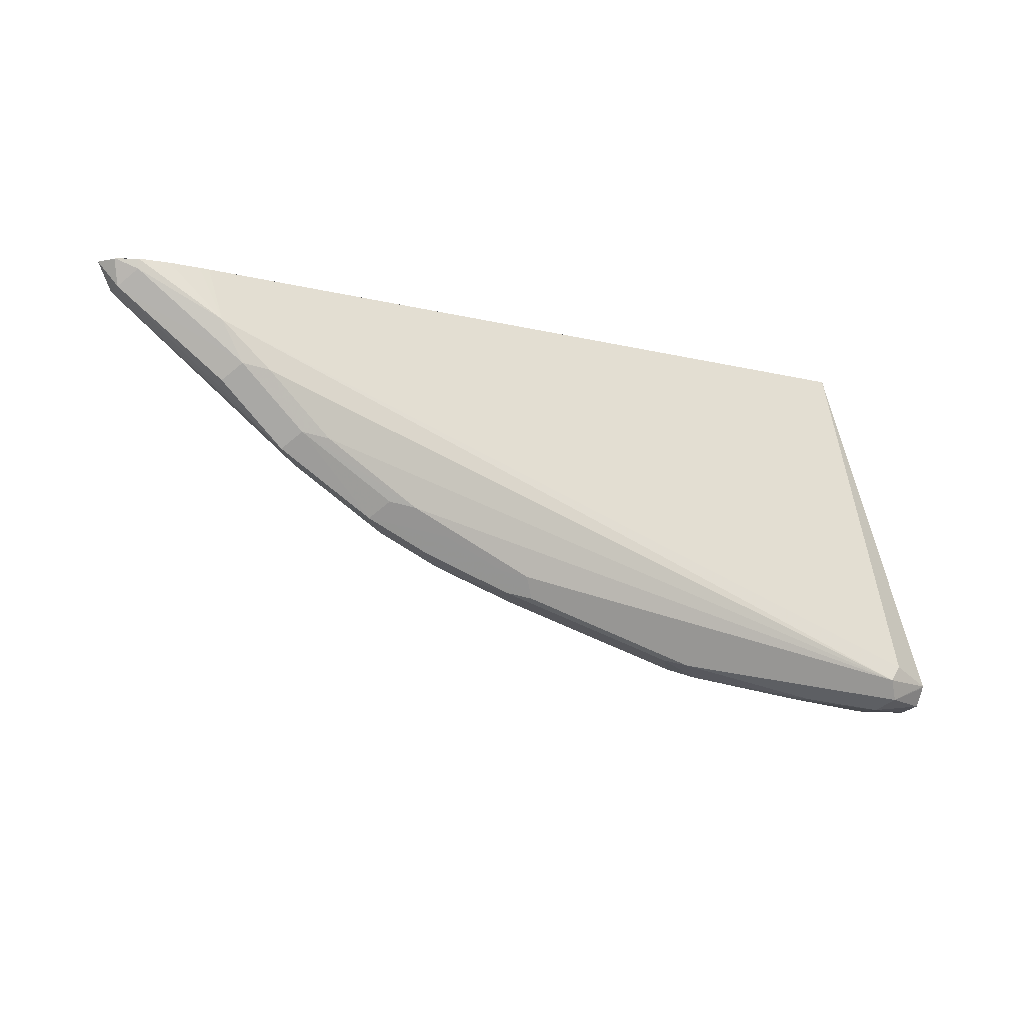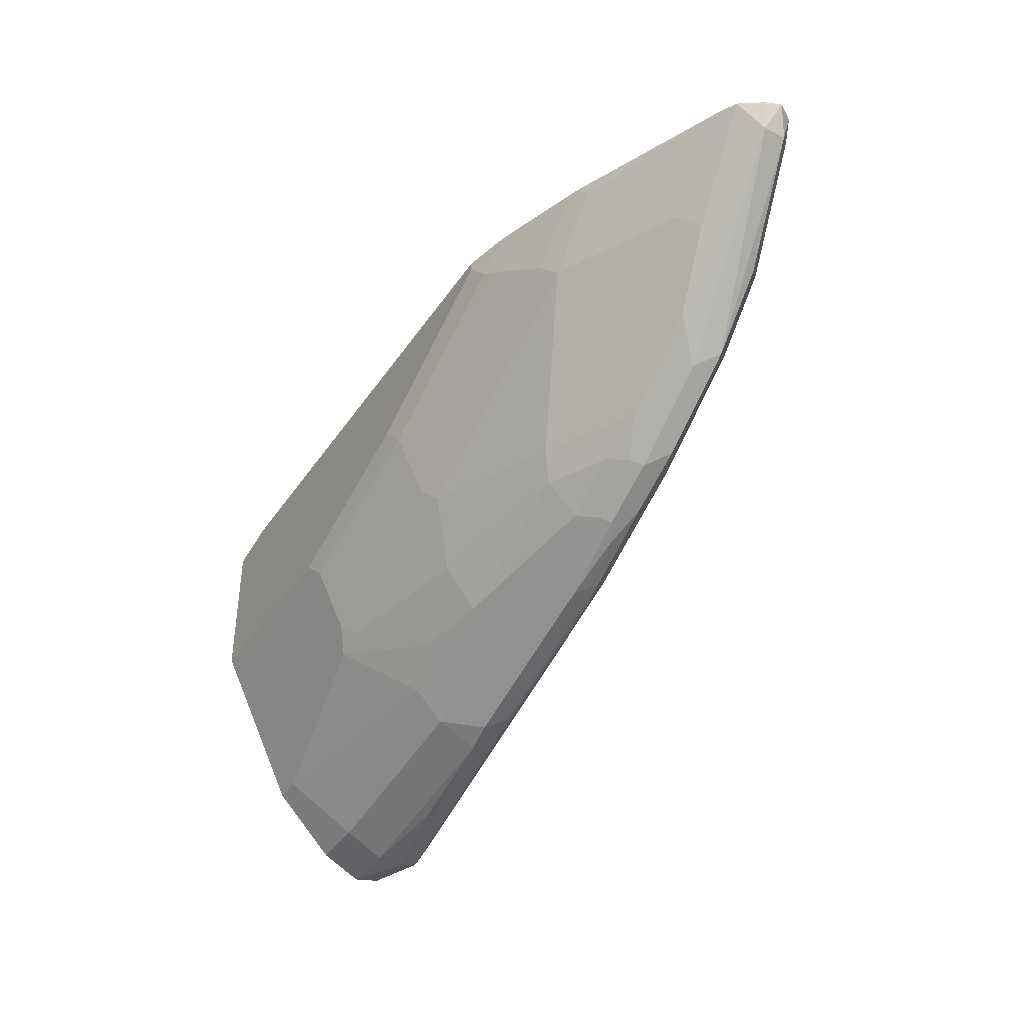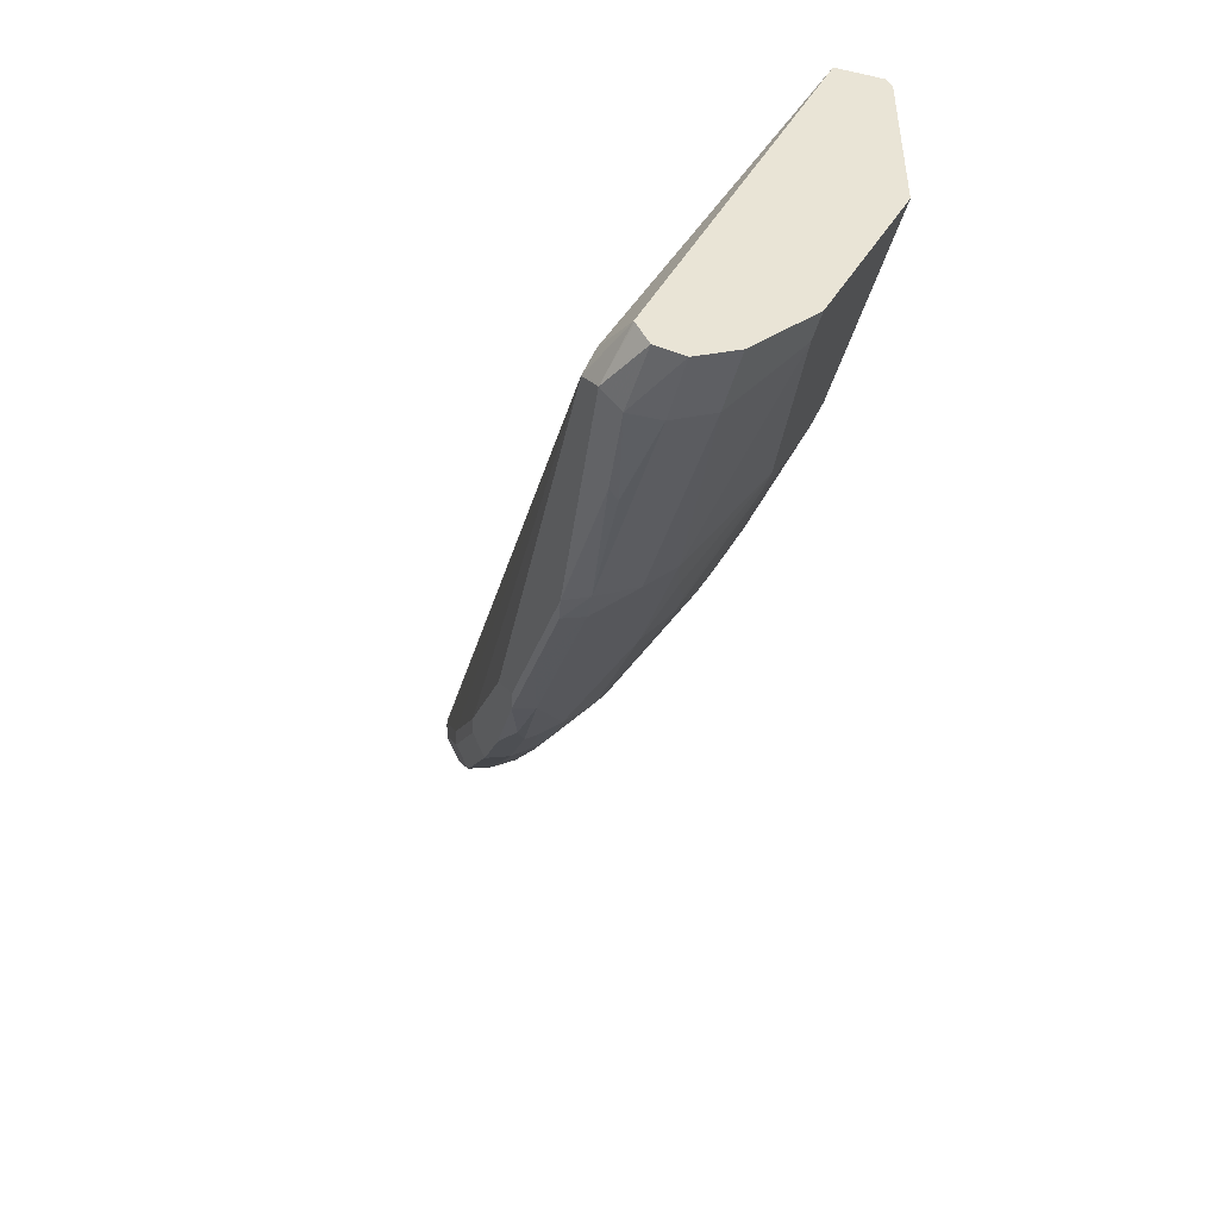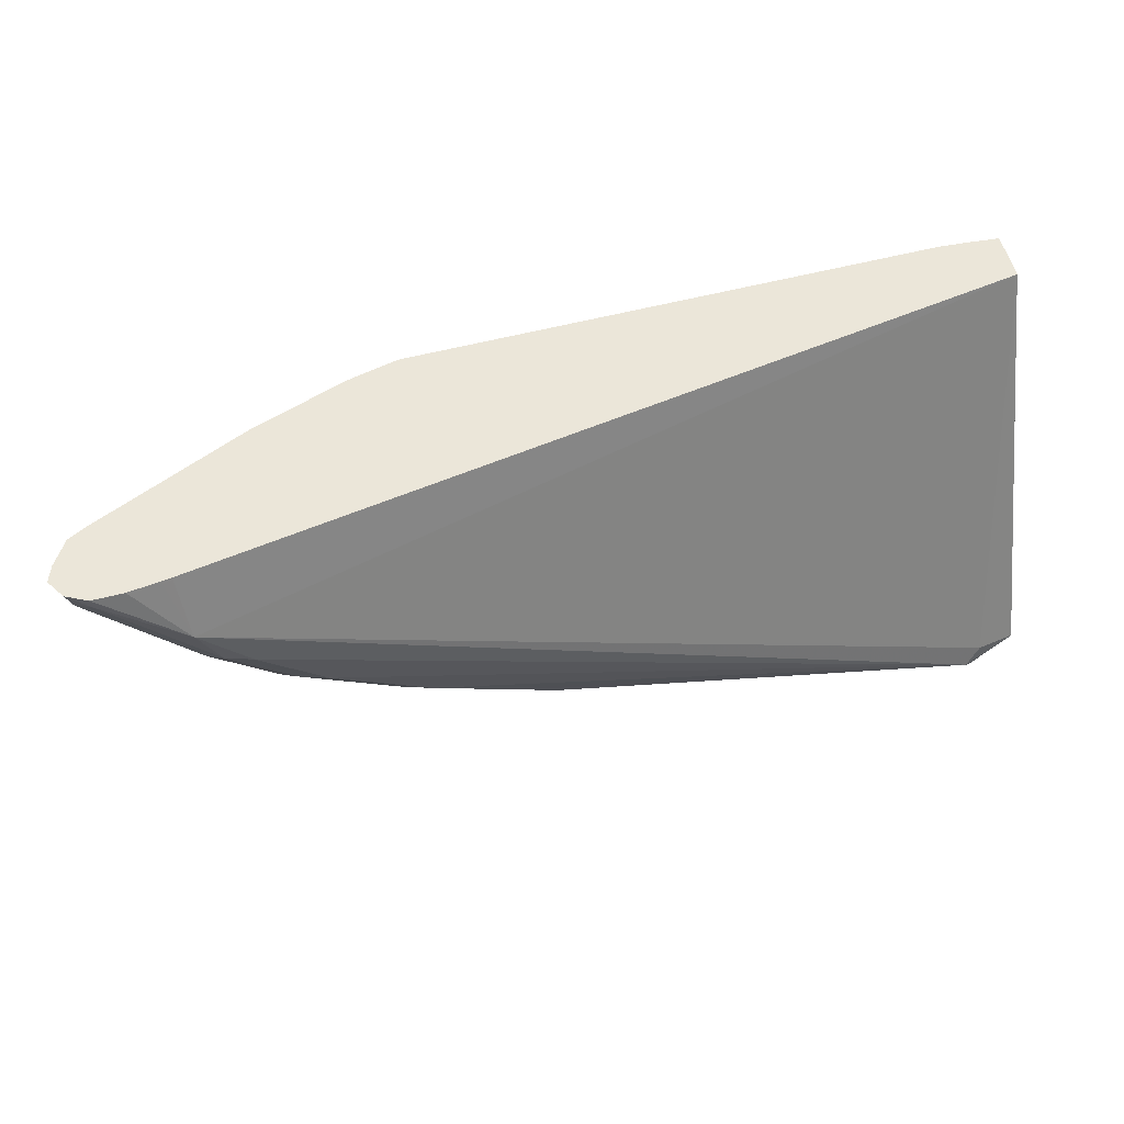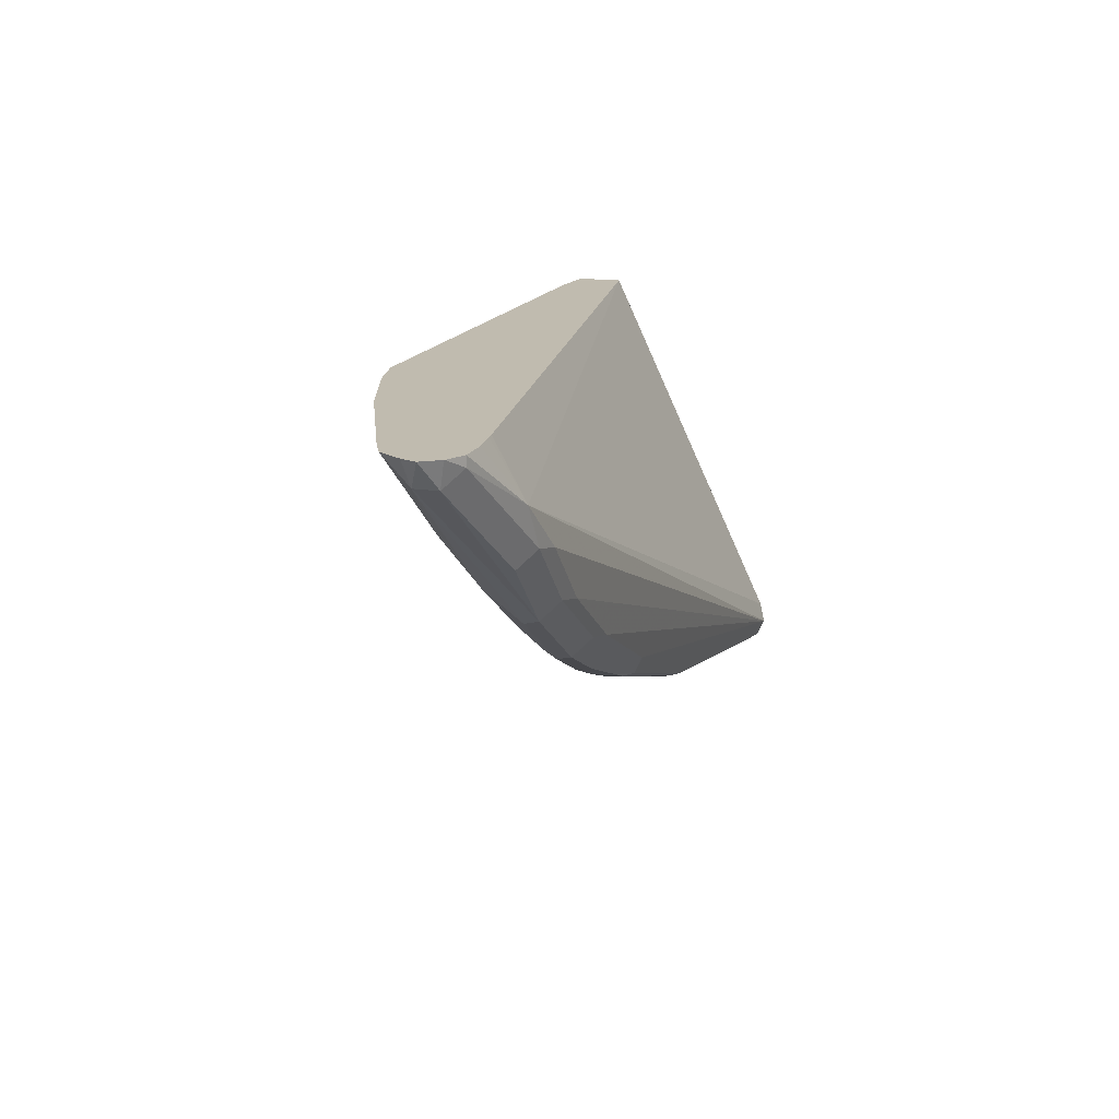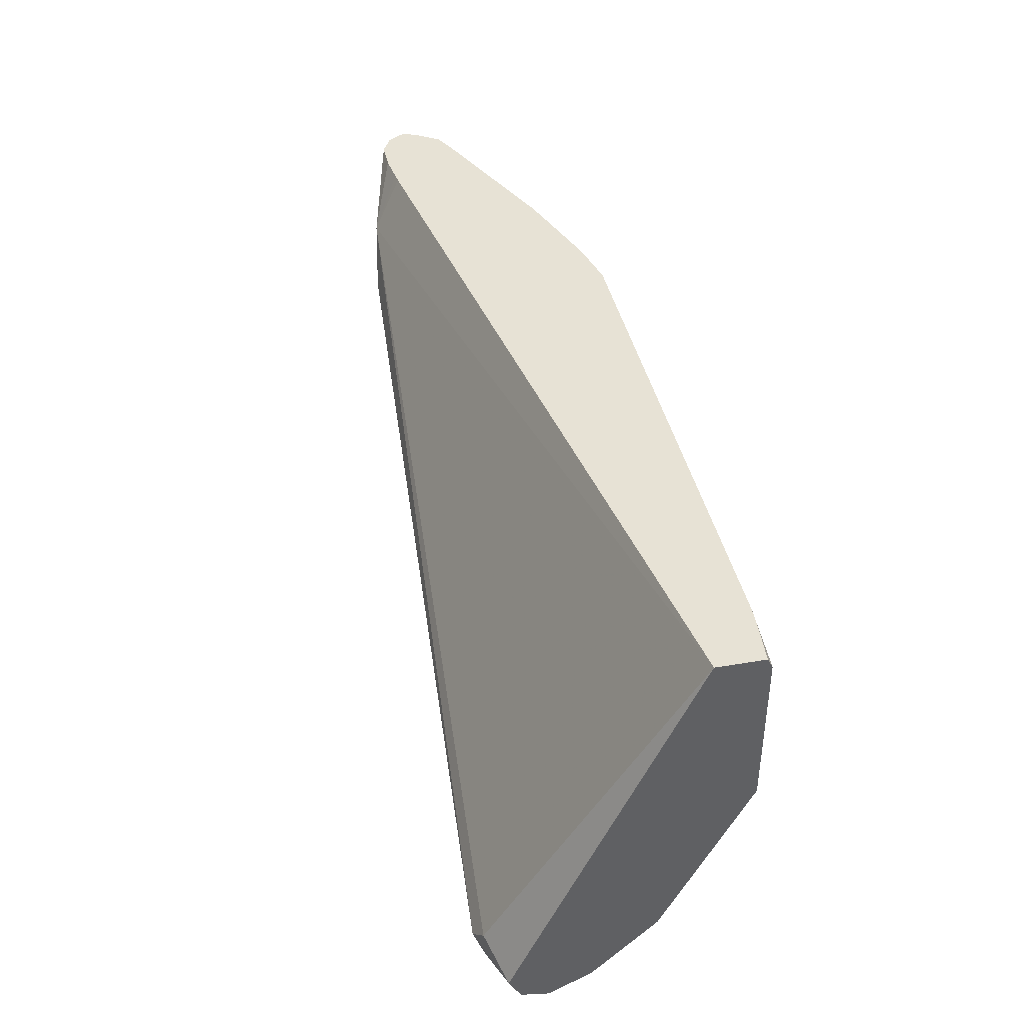
<metadata>
{"format":"obj","ext":"obj","renderer":"f3d","projection":"perspective","resolution":1024,"background":"white","views":[{"elev":-9.2,"azim":153.4,"up":"+Z"},{"elev":-39.6,"azim":59.3,"up":"+Z"},{"elev":-43.9,"azim":-104.3,"up":"+Z"},{"elev":57.3,"azim":165.0,"up":"+Z"},{"elev":16.1,"azim":107.4,"up":"+Z"},{"elev":40.5,"azim":-101.9,"up":"+Z"}]}
</metadata>
<code>
v 0.04101 -0.2254 -0.9424
v 0.09564 -0.2322 -0.9355
v 0.1024 -0.239 -0.9355
v 0.04101 -0.2459 -0.9424
v 0.001222 -0.2459 -0.9424
v 0.001222 -0.228 -0.9386
v 0.03416 -0.2117 -0.9355
v 0.1981 -0.2322 -0.9151
v 0.1844 -0.2459 -0.9219
v 0.04101 -0.2595 -0.9355
v 0.001222 -0.2595 -0.9355
v 0.001222 -0.2206 -0.9253
v 0.001222 -0.2201 -0.9242
v 0.04101 -0.2049 -0.9219
v 0.2595 -0.2322 -0.8946
v 0.2151 -0.2356 -0.9116
v 0.2049 -0.2484 -0.9168
v 0.1844 -0.2732 -0.9082
v 0.04101 -0.2732 -0.9287
v 0.001222 -0.2732 -0.9287
v 0.001222 -0.3347 -0.6695
v 0.03073 -0.21 -0.9116
v 0.5429 -0.2305 -0.7068
v 0.5122 -0.2254 -0.7375
v 0.4712 -0.2254 -0.7785
v 0.4097 -0.2254 -0.8194
v 0.3688 -0.2254 -0.8399
v 0.3278 -0.2254 -0.8604
v 0.3209 -0.2322 -0.8741
v 0.2766 -0.2356 -0.8911
v 0.3278 -0.2484 -0.8758
v 0.3073 -0.2732 -0.8673
v 0.1844 -0.2936 -0.8877
v 0.2663 -0.2936 -0.8673
v 0.02051 -0.3141 -0.8877
v 0.001222 -0.3141 -0.8877
v 0.5465 -0.2491 -0.6695
v 0.001222 -0.3655 -0.6695
v 0.5531 -0.2483 -0.6695
v 0.5736 -0.2459 -0.6695
v 0.5941 -0.2459 -0.6695
v 0.5941 -0.2459 -0.6761
v 0.5463 -0.2322 -0.7102
v 0.5292 -0.2288 -0.7341
v 0.4882 -0.2288 -0.7751
v 0.4268 -0.2288 -0.816
v 0.3858 -0.2288 -0.8365
v 0.3448 -0.2288 -0.857
v 0.396 -0.239 -0.8468
v 0.338 -0.2356 -0.8707
v 0.3688 -0.2459 -0.8604
v 0.3824 -0.2527 -0.8536
v 0.379 -0.2612 -0.8502
v 0.3688 -0.2732 -0.8468
v 0.2151 -0.3022 -0.8707
v 0.1639 -0.3141 -0.8673
v 0.3688 -0.2936 -0.8263
v 0.2663 -0.315 -0.8399
v 0.2458 -0.3141 -0.8468
v 0.04101 -0.321 -0.8741
v 0.1434 -0.3346 -0.8468
v 0.001222 -0.3278 -0.8604
v 0.001222 -0.3688 -0.6761
v 0.02184 -0.3674 -0.6695
v 0.6072 -0.2524 -0.6695
v 0.6043 -0.2561 -0.6863
v 0.5394 -0.239 -0.7444
v 0.4985 -0.239 -0.7853
v 0.437 -0.239 -0.8263
v 0.42 -0.2356 -0.8297
v 0.4234 -0.2527 -0.8331
v 0.42 -0.2612 -0.8297
v 0.4097 -0.2732 -0.8263
v 0.4405 -0.2715 -0.8092
v 0.379 -0.3022 -0.8092
v 0.2868 -0.3355 -0.799
v 0.1639 -0.3355 -0.8399
v 0.04101 -0.3278 -0.8604
v 0.1537 -0.3431 -0.8297
v 0.1434 -0.3619 -0.7922
v 0.001222 -0.3619 -0.7922
v 0.001222 -0.3688 -0.7785
v 0.04101 -0.3688 -0.6695
v 0.6077 -0.2527 -0.6695
v 0.6152 -0.2644 -0.6695
v 0.6043 -0.2715 -0.6863
v 0.4848 -0.2527 -0.7922
v 0.4917 -0.2663 -0.7785
v 0.5019 -0.2715 -0.7683
v 0.4917 -0.315 -0.7171
v 0.4405 -0.3022 -0.7683
v 0.4507 -0.3355 -0.7171
v 0.2766 -0.3431 -0.7888
v 0.1537 -0.3636 -0.7888
v 0.1434 -0.3688 -0.7785
v 0.3892 -0.3688 -0.6695
v 0.6111 -0.2747 -0.6695
v 0.6007 -0.2901 -0.6695
v 0.5429 -0.2817 -0.7273
v 0.5326 -0.2945 -0.7171
v 0.5875 -0.2967 -0.6695
v 0.4917 -0.3355 -0.6761
v 0.4405 -0.3431 -0.7068
v 0.2766 -0.3636 -0.7478
v 0.2663 -0.3688 -0.7375
v 0.3892 -0.3688 -0.6761
v 0.4163 -0.3627 -0.6695
v 0.4851 -0.3404 -0.6695
v 0.4609 -0.3431 -0.6863
v 0.3995 -0.3636 -0.6863
v 0.3688 -0.3559 -0.7171
v 0.3073 -0.3688 -0.7171
v 0.4236 -0.3609 -0.6695
f 61 79 80
f 61 77 79
f 60 61 78
f 58 61 59
f 57 73 74
f 58 76 77
f 57 75 58
f 61 80 78
f 57 74 75
f 58 77 61
f 58 75 76
f 63 106 96
f 62 80 81
f 63 82 95
f 63 95 105
f 63 105 112
f 63 112 106
f 63 96 83
f 63 83 64
f 65 84 66
f 66 84 85
f 66 85 86
f 55 59 61
f 66 86 68
f 62 78 80
f 55 61 56
f 45 68 69
f 54 72 73
f 66 68 67
f 35 62 36
f 35 56 61
f 35 61 60
f 38 63 64
f 41 65 42
f 42 65 66
f 42 66 44
f 42 44 43
f 44 66 67
f 44 67 68
f 54 73 57
f 44 68 45
f 46 69 70
f 46 70 47
f 47 70 48
f 49 70 69
f 49 69 51
f 49 51 50
f 51 69 71
f 51 71 52
f 52 71 72
f 52 72 53
f 53 72 54
f 45 69 46
f 68 86 87
f 92 102 103
f 69 87 71
f 92 98 101
f 92 101 102
f 92 103 93
f 93 103 104
f 93 104 94
f 94 104 105
f 94 105 95
f 96 106 107
f 98 100 99
f 101 108 102
f 102 108 103
f 90 92 91
f 103 108 109
f 103 110 111
f 103 111 104
f 104 112 105
f 104 111 110
f 104 110 112
f 106 112 110
f 106 110 113
f 106 113 107
f 108 113 110
f 108 110 109
f 35 78 62
f 103 109 110
f 90 98 92
f 90 100 98
f 90 99 100
f 71 87 72
f 72 87 74
f 72 74 73
f 74 87 88
f 74 88 89
f 74 89 90
f 74 90 91
f 74 91 75
f 75 91 92
f 75 92 76
f 76 93 79
f 76 79 77
f 76 92 93
f 79 94 80
f 79 93 94
f 80 94 95
f 80 95 82
f 80 82 81
f 85 97 86
f 86 97 98
f 86 98 99
f 86 99 89
f 86 89 87
f 87 89 88
f 89 99 90
f 68 87 69
f 35 60 78
f 5 20 36
f 34 58 59
f 8 16 9
f 8 15 30
f 8 30 16
f 9 16 17
f 9 17 18
f 9 18 19
f 9 19 10
f 10 19 20
f 10 20 11
f 13 21 22
f 13 22 14
f 7 15 8
f 14 22 23
f 14 24 25
f 14 25 26
f 14 26 27
f 14 27 28
f 14 28 15
f 15 28 29
f 15 29 50
f 15 50 30
f 16 30 17
f 17 30 31
f 17 31 54
f 14 23 24
f 17 54 32
f 7 14 15
f 7 12 13
f 1 2 3
f 1 3 4
f 1 4 5
f 1 5 6
f 1 6 7
f 1 7 2
f 2 7 8
f 2 8 9
f 2 9 3
f 3 9 4
f 4 10 11
f 7 13 14
f 4 11 5
f 5 11 20
f 34 59 55
f 5 36 62
f 5 62 81
f 5 81 82
f 5 63 38
f 5 38 21
f 5 21 13
f 5 13 12
f 5 12 6
f 6 12 7
f 4 9 10
f 17 32 18
f 5 82 63
f 18 32 34
f 23 44 24
f 24 44 45
f 24 45 25
f 25 45 26
f 26 45 46
f 26 46 47
f 26 47 27
f 27 47 48
f 27 48 28
f 28 48 29
f 29 48 70
f 23 43 44
f 29 70 49
f 30 50 31
f 31 51 52
f 31 52 53
f 31 53 54
f 32 54 34
f 33 34 55
f 33 55 56
f 33 56 35
f 34 54 57
f 34 57 58
f 18 33 19
f 29 49 50
f 23 42 43
f 31 50 51
f 23 40 41
f 18 34 33
f 23 41 42
f 19 35 36
f 19 36 20
f 19 33 35
f 21 37 23
f 21 23 22
f 21 64 83
f 21 83 96
f 21 96 107
f 21 107 113
f 21 113 108
f 21 38 64
f 21 101 98
f 23 39 40
f 21 108 101
f 21 39 37
f 21 40 39
f 21 41 40
f 23 37 39
f 21 65 41
f 21 84 65
f 21 85 84
f 21 97 85
f 21 98 97

</code>
